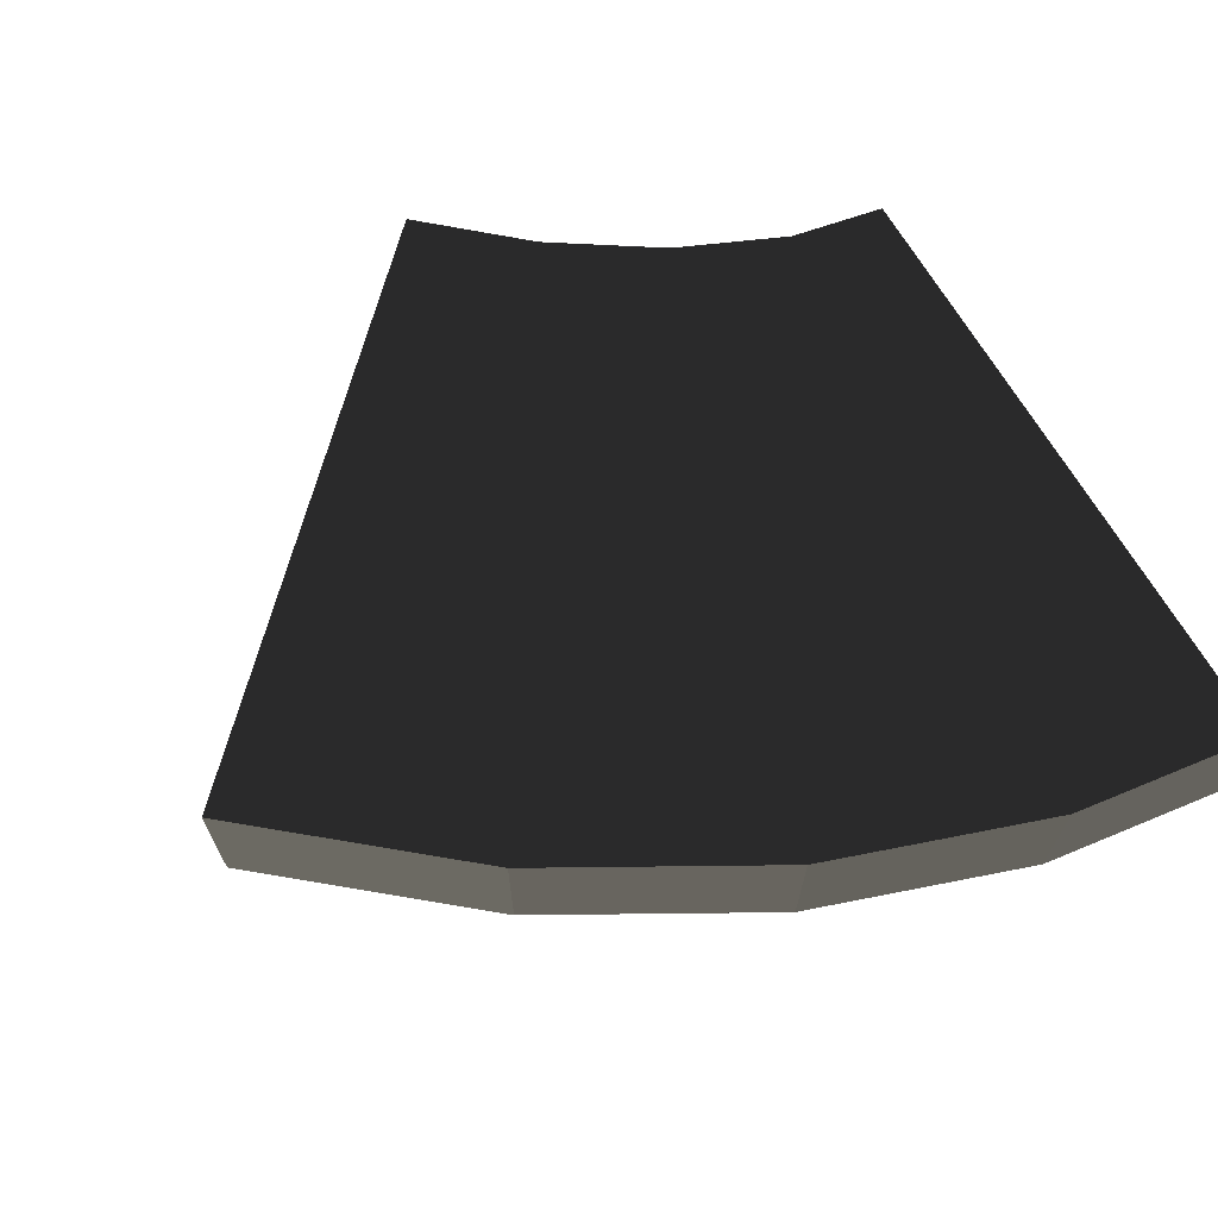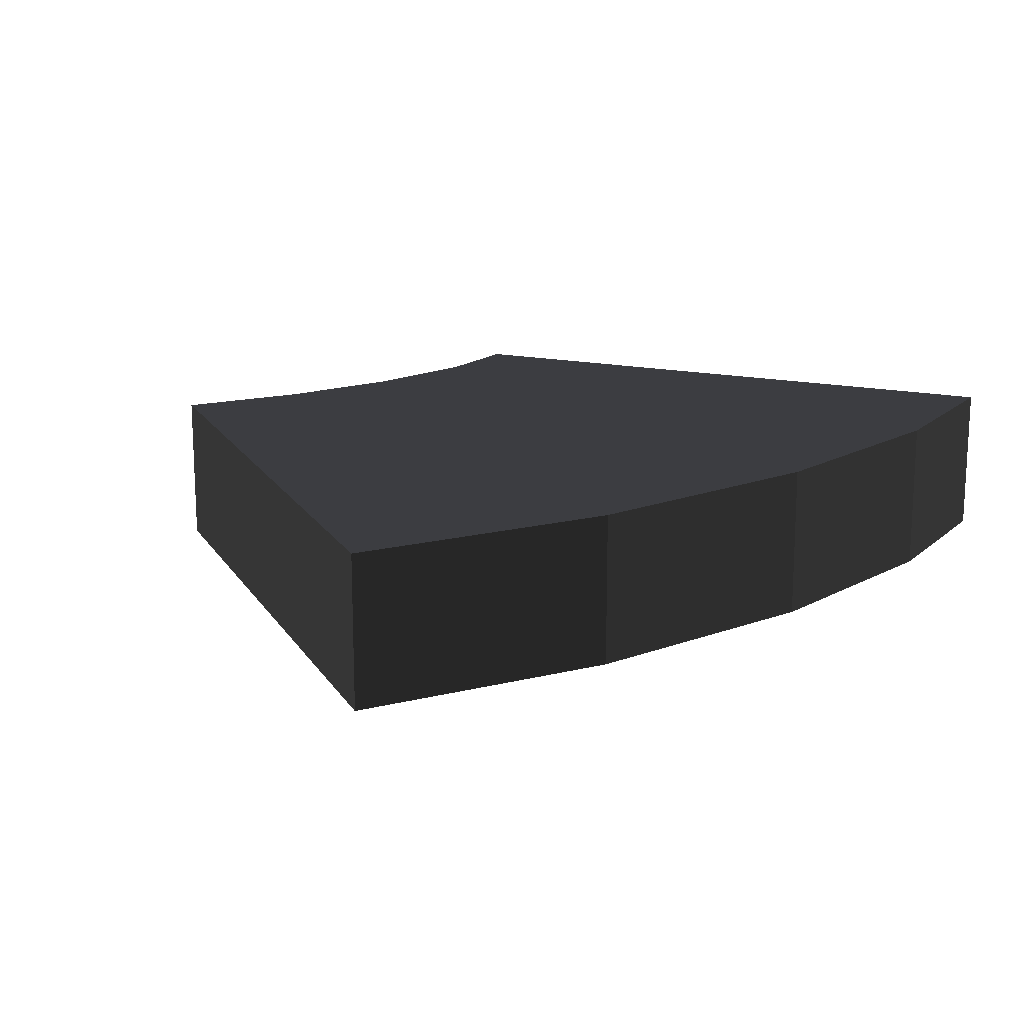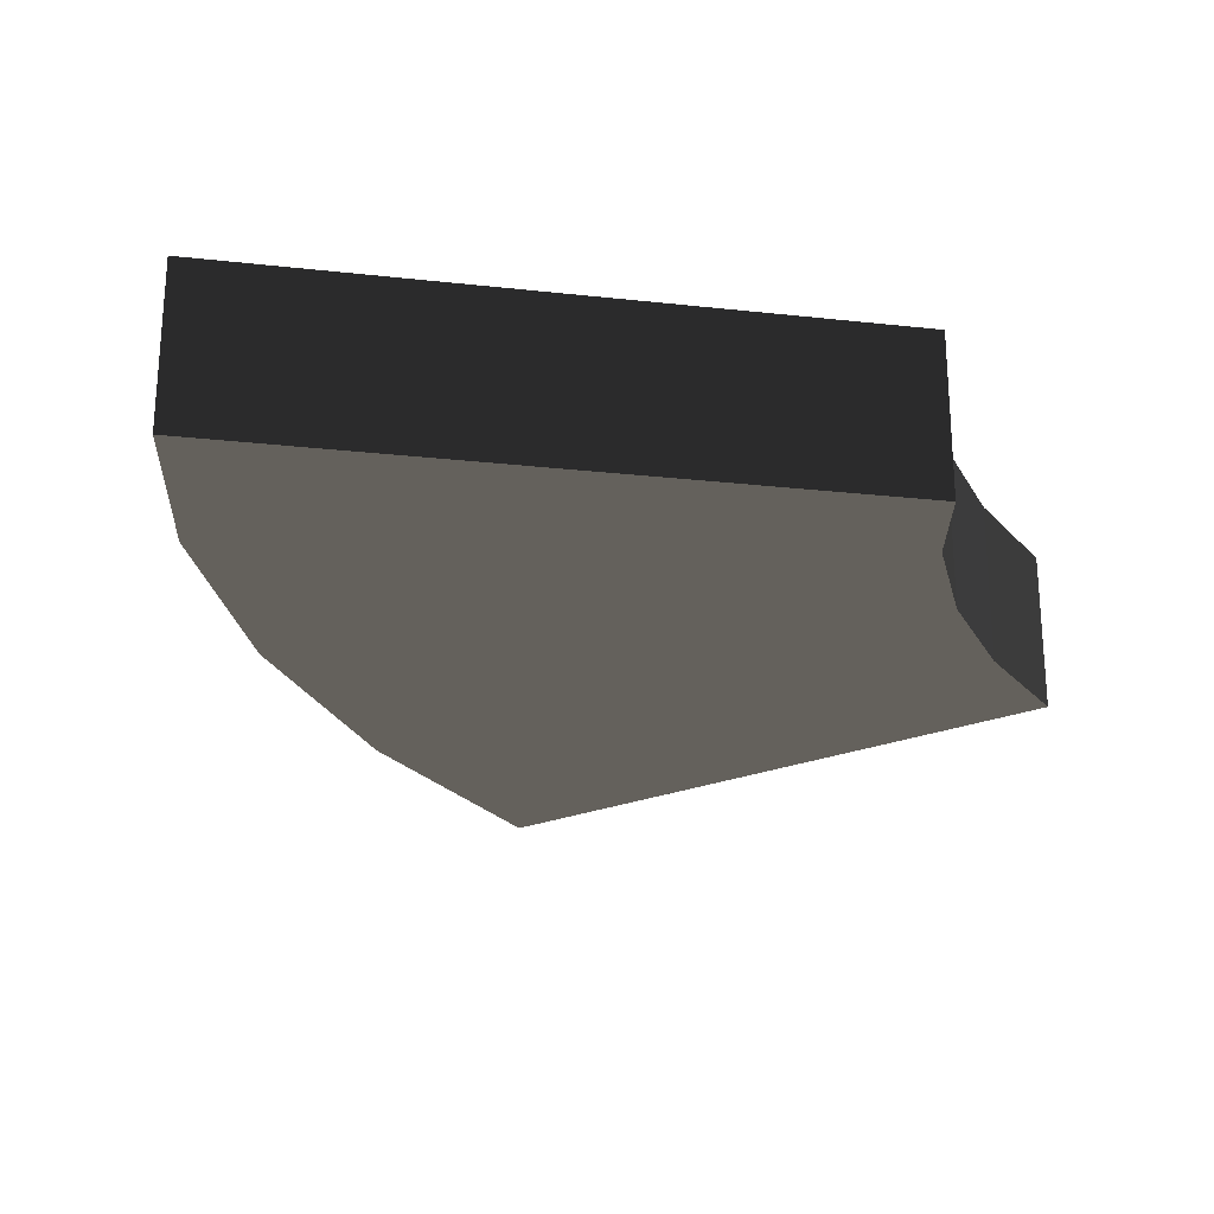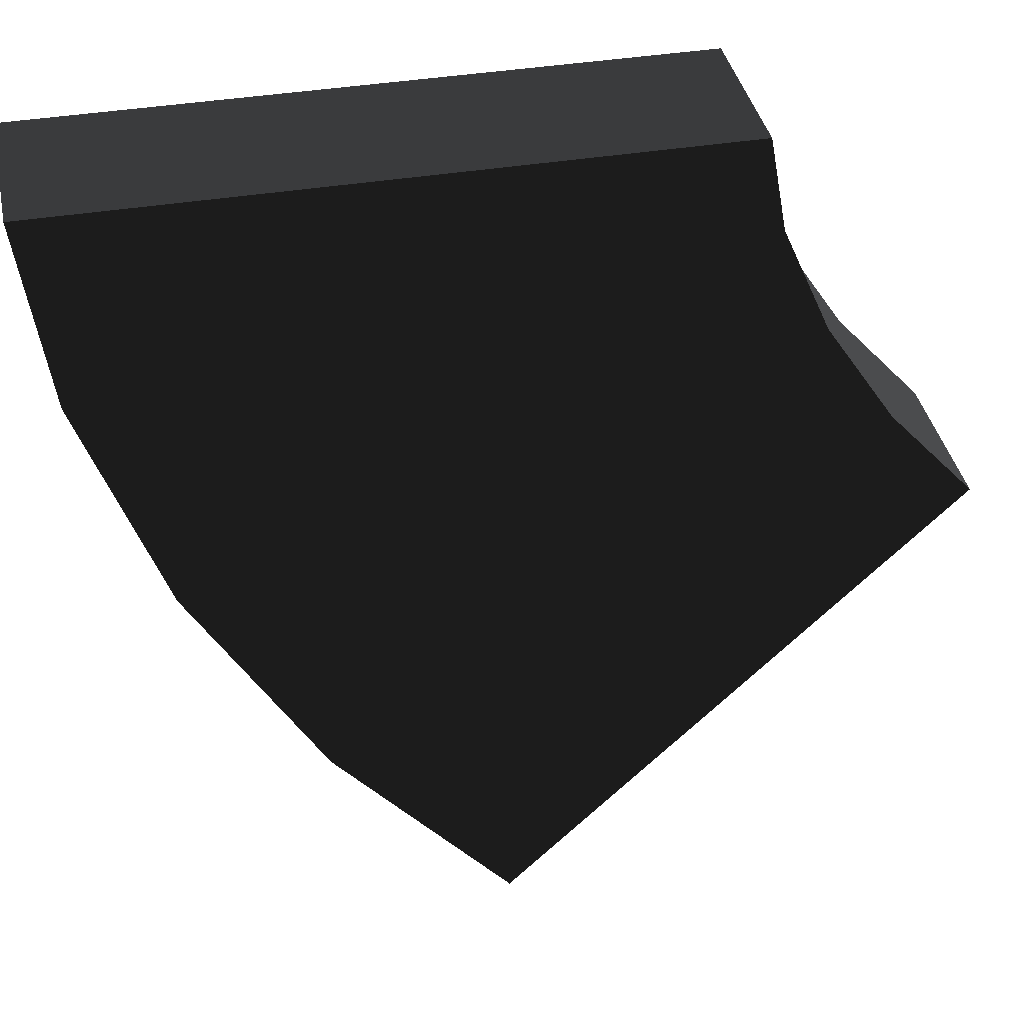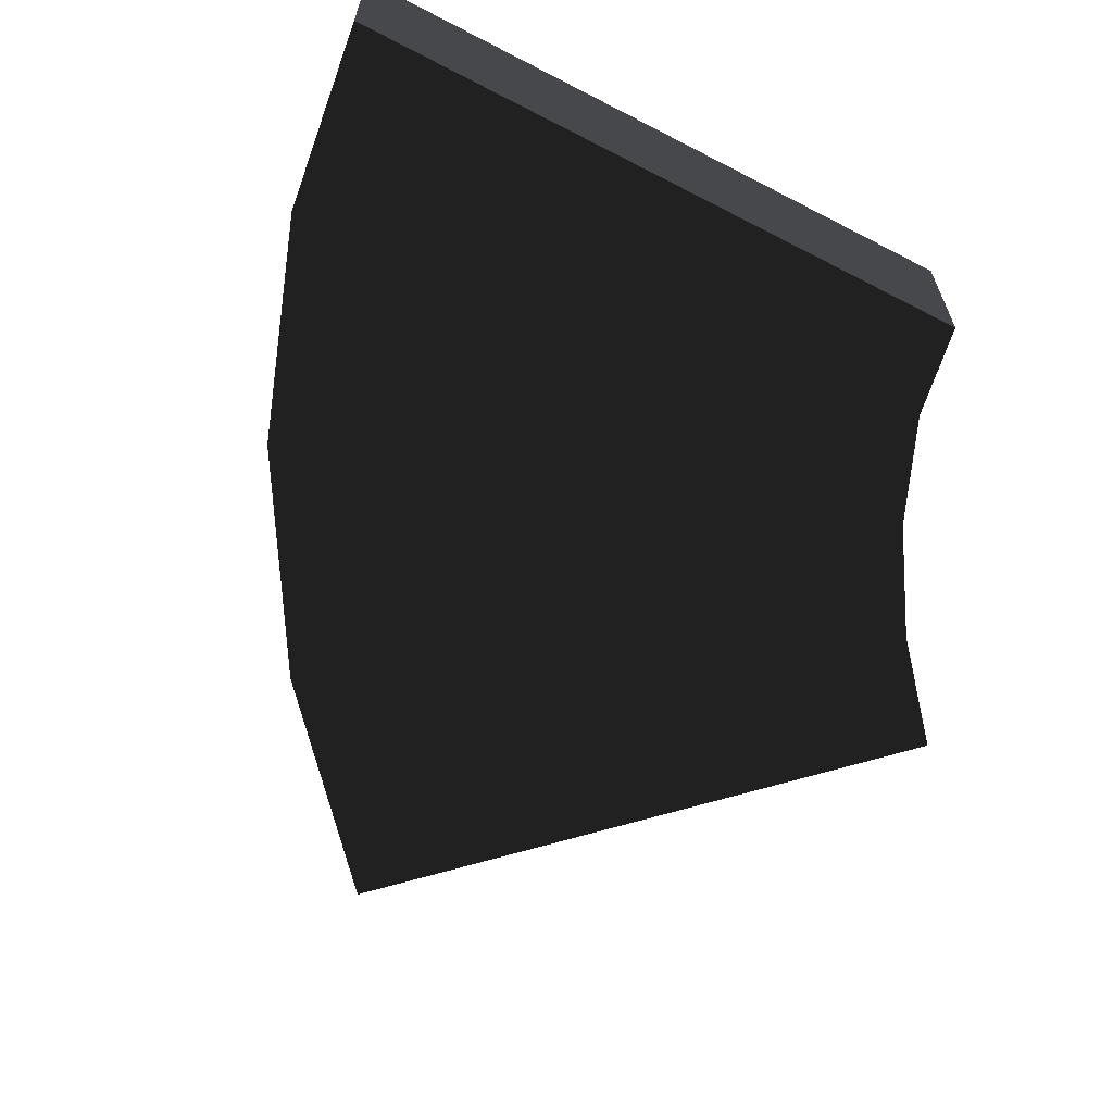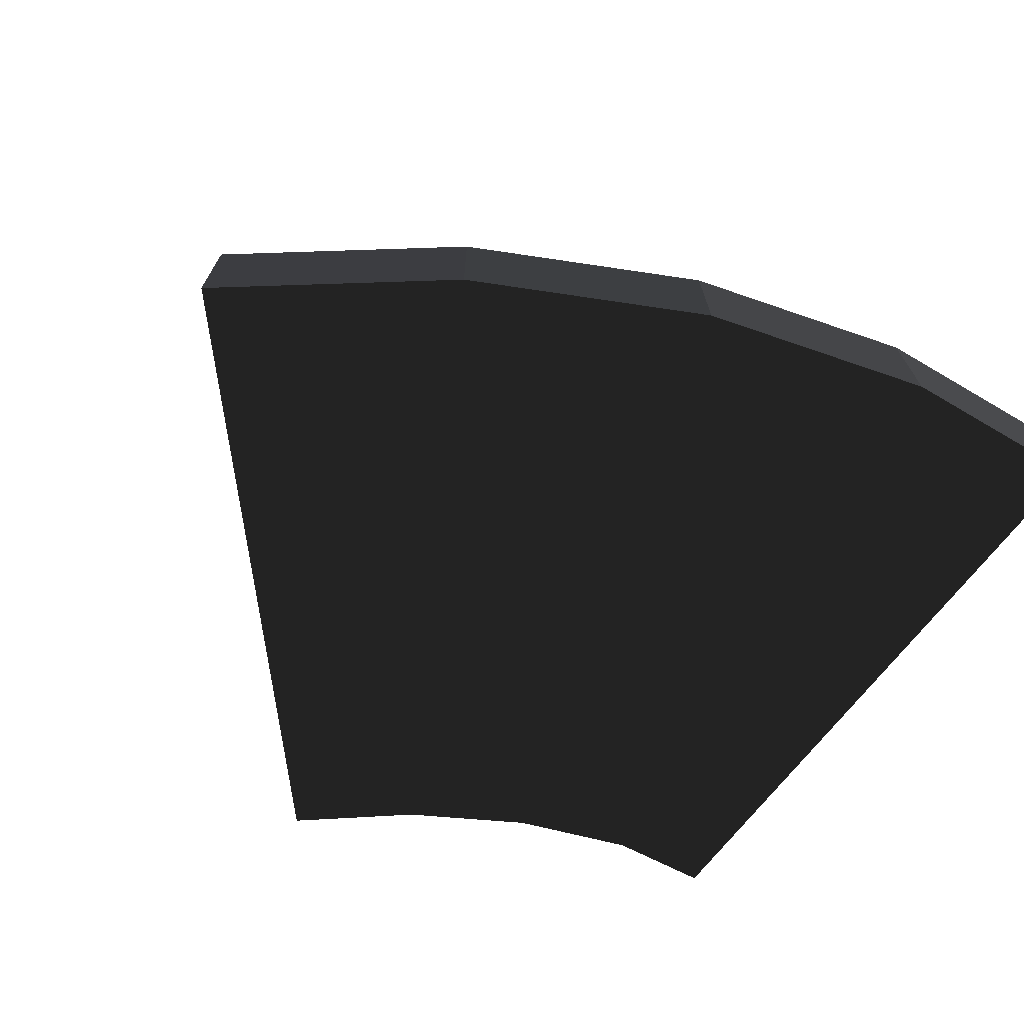
<metadata>
{"format":"obj","ext":"obj","renderer":"f3d","projection":"perspective","resolution":1024,"background":"white","views":[{"elev":67.9,"azim":-120.1,"up":"+Y"},{"elev":16.6,"azim":-156.9,"up":"+Y"},{"elev":-24.0,"azim":-10.4,"up":"+Y"},{"elev":38.9,"azim":-11.9,"up":"+Z"},{"elev":-63.0,"azim":-27.6,"up":"+Y"},{"elev":-70.2,"azim":-127.9,"up":"+Y"}]}
</metadata>
<code>
v -0.133 -0.25 -0.519
v 0.146 -0.5 -0.854
v 0.146 -0.25 -0.854
v -0.133 -0.5 -0.519
v -0.338 -0.25 -0.156
v -0.338 -0.5 -0.156
v -0.461 -0.25 0.203
v -0.461 -0.5 0.203
v -0.5 -0.25 0.5
v -0.5 -0.5 0.5
v 0.528 -0.25 0.353
v 0.5 -0.5 0.5
v 0.5 -0.25 0.5
v 0.528 -0.5 0.353
v 0.604 -0.25 0.18
v 0.604 -0.5 0.18
v 0.715 -0.25 0.01
v 0.715 -0.5 0.01
v 0.853 -0.25 -0.147
v 0.853 -0.5 -0.147
g 1
f 19 20 3
f 2 3 20
g 2
f 9 10 13
f 12 13 10
g 3
f 13 12 11
f 14 11 12
f 11 14 15
f 16 15 14
f 15 16 17
f 18 17 16
f 17 18 19
f 20 19 18
g 4
f 3 2 1
f 4 1 2
f 1 4 5
f 6 5 4
f 5 6 7
f 8 7 6
f 7 8 9
f 10 9 8
g 5
f 14 12 8
f 8 12 10
f 16 14 6
f 6 14 8
f 18 16 4
f 4 16 6
f 20 18 2
f 2 18 4
g 6
f 7 9 11
f 11 9 13
f 5 7 15
f 15 7 11
f 1 5 17
f 17 5 15
f 3 1 19
f 19 1 17

</code>
